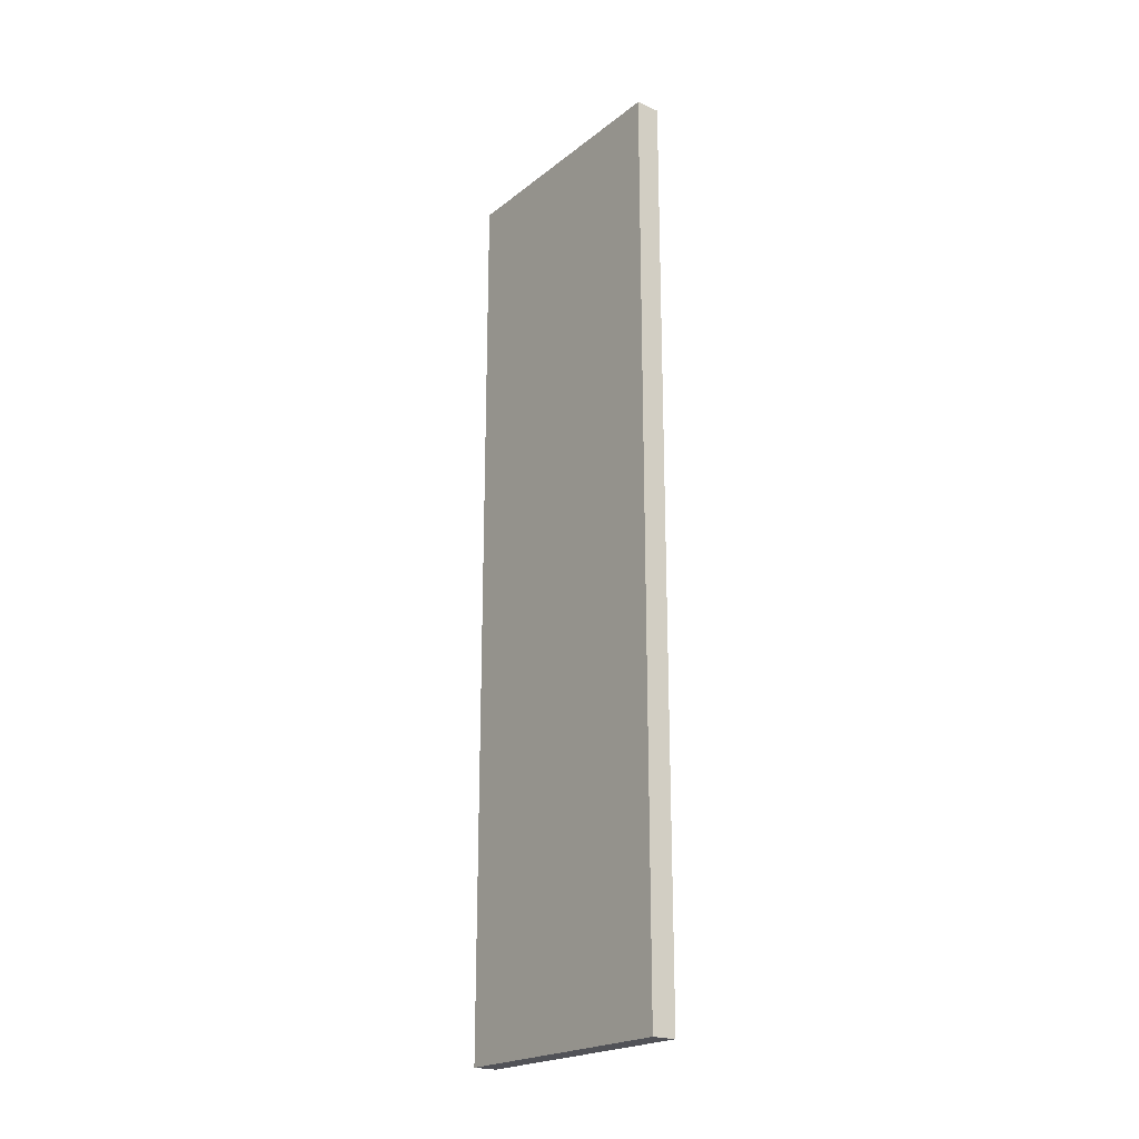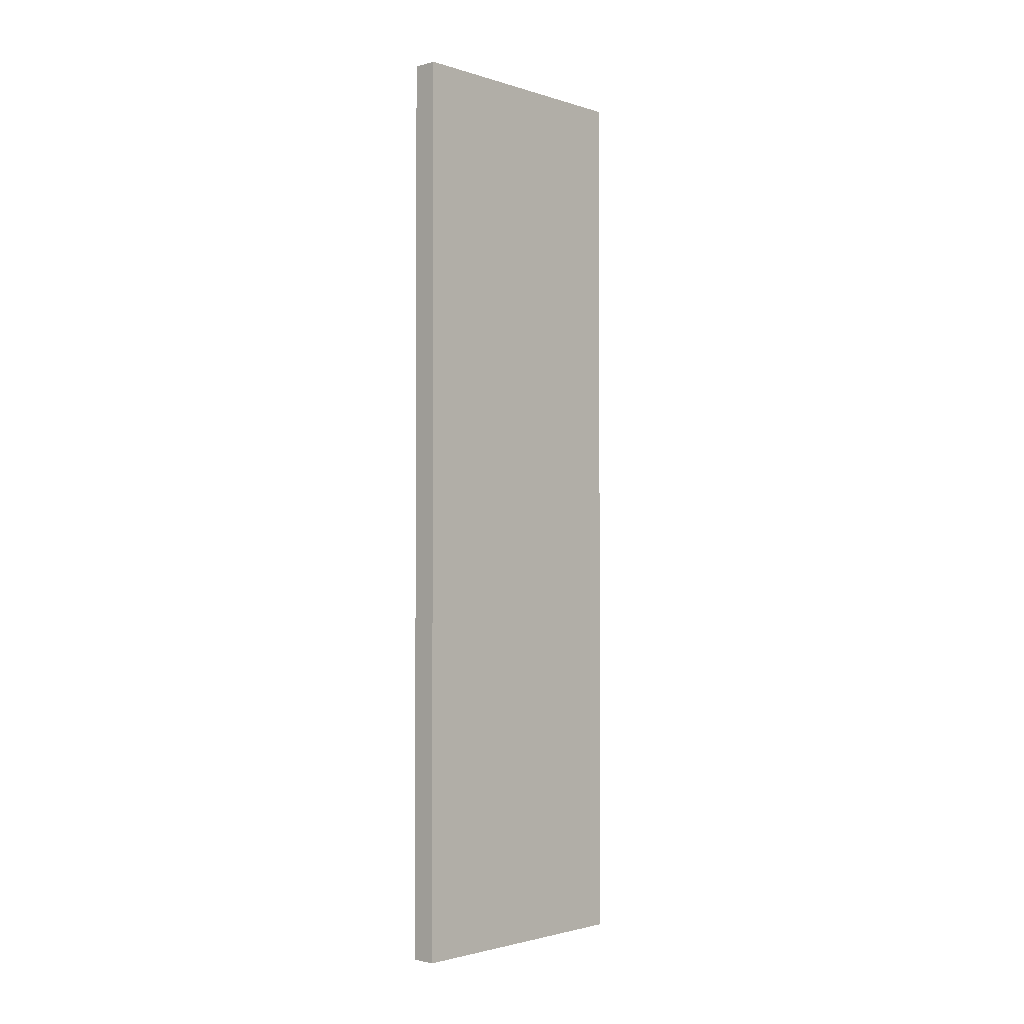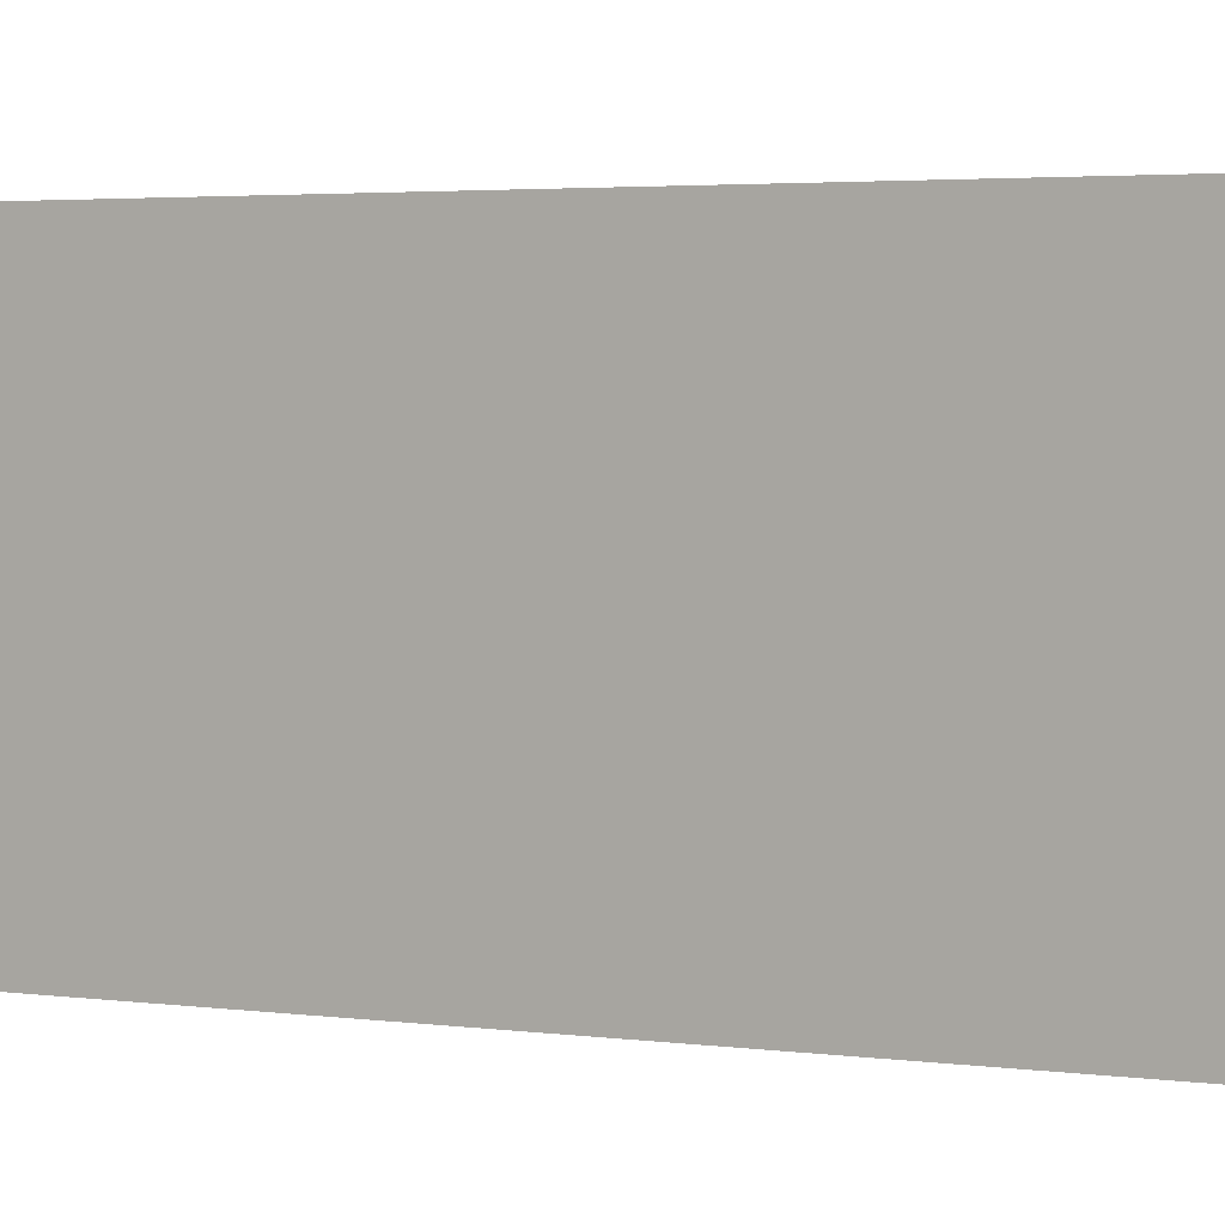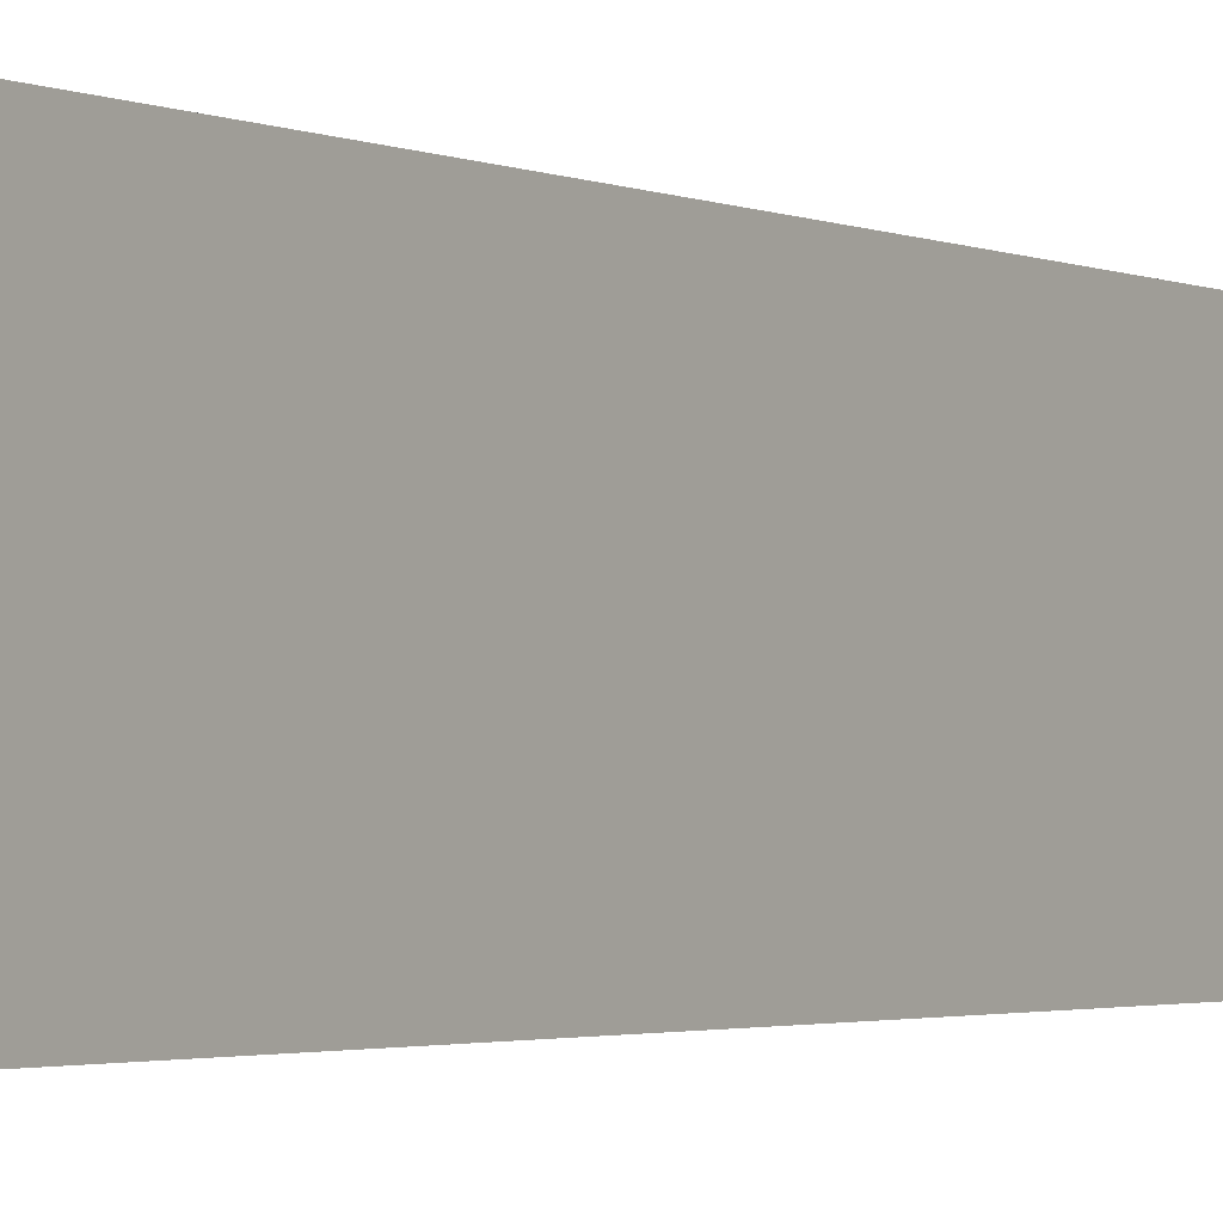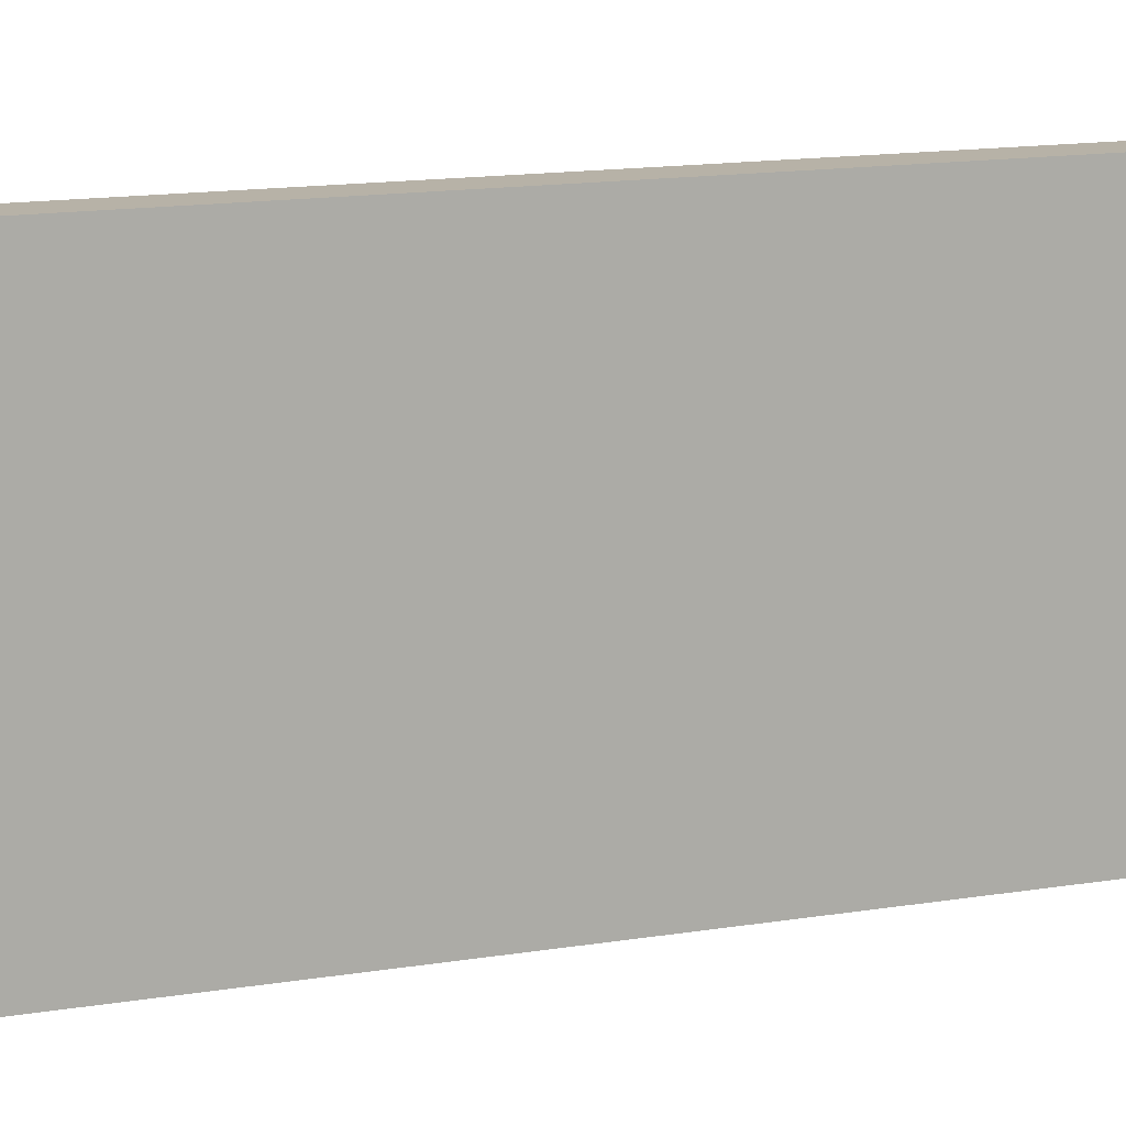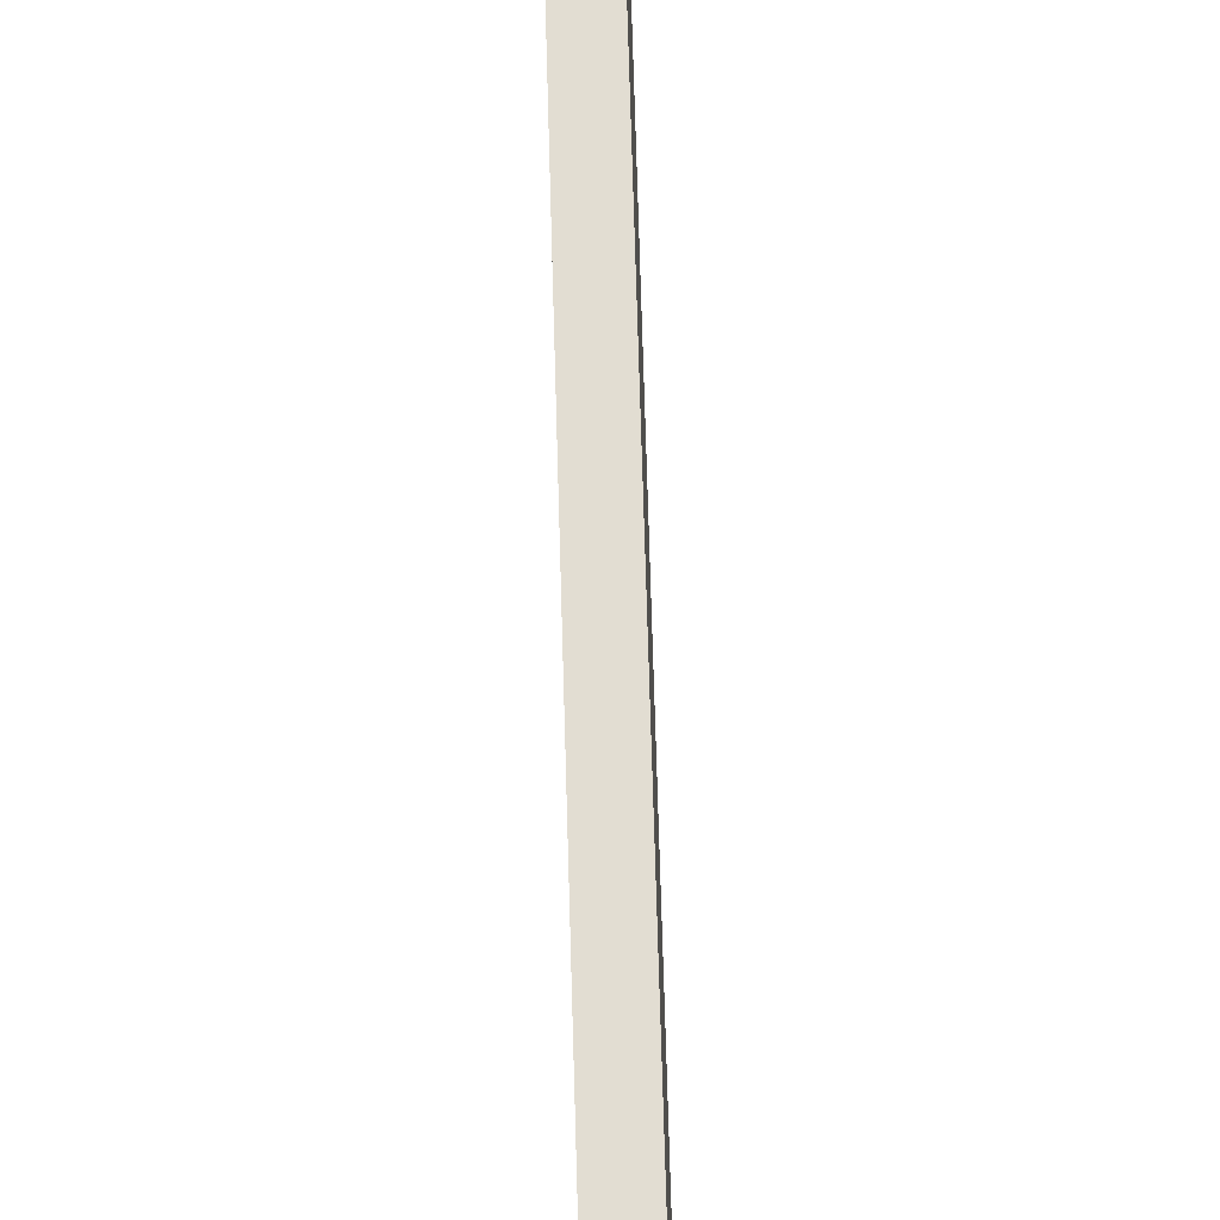
<metadata>
{"format":"obj","ext":"obj","renderer":"f3d","projection":"perspective","resolution":1024,"background":"white","views":[{"elev":-21.4,"azim":144.7,"up":"+Y"},{"elev":-2.0,"azim":-135.6,"up":"+Y"},{"elev":2.2,"azim":-55.5,"up":"+Z"},{"elev":-2.1,"azim":-147.8,"up":"+Z"},{"elev":10.7,"azim":64.2,"up":"+Z"},{"elev":67.4,"azim":178.4,"up":"+Z"}]}
</metadata>
<code>
o Cube.234_Cube.046
v -21.48 -16.89 64.12
v -21.48 28.64 64.12
v -22.7 -16.89 64.16
v -22.7 28.64 64.16
v -21.79 -16.89 51.07
v -21.79 28.64 51.07
v -23.02 -16.89 51.11
v -23.02 28.64 51.11
f 2 3 1
f 4 7 3
f 8 5 7
f 6 1 5
f 7 1 3
f 4 6 8
f 2 4 3
f 4 8 7
f 8 6 5
f 6 2 1
f 7 5 1
f 4 2 6

</code>
